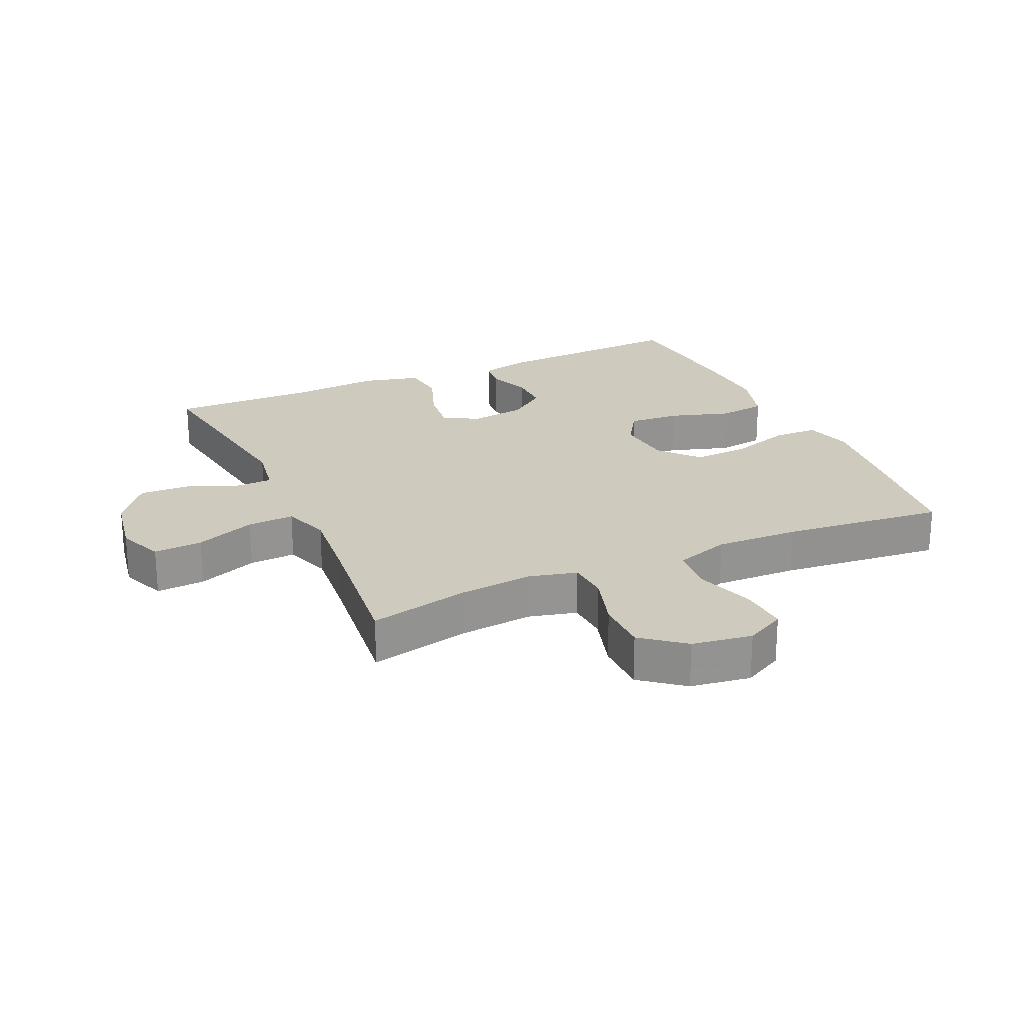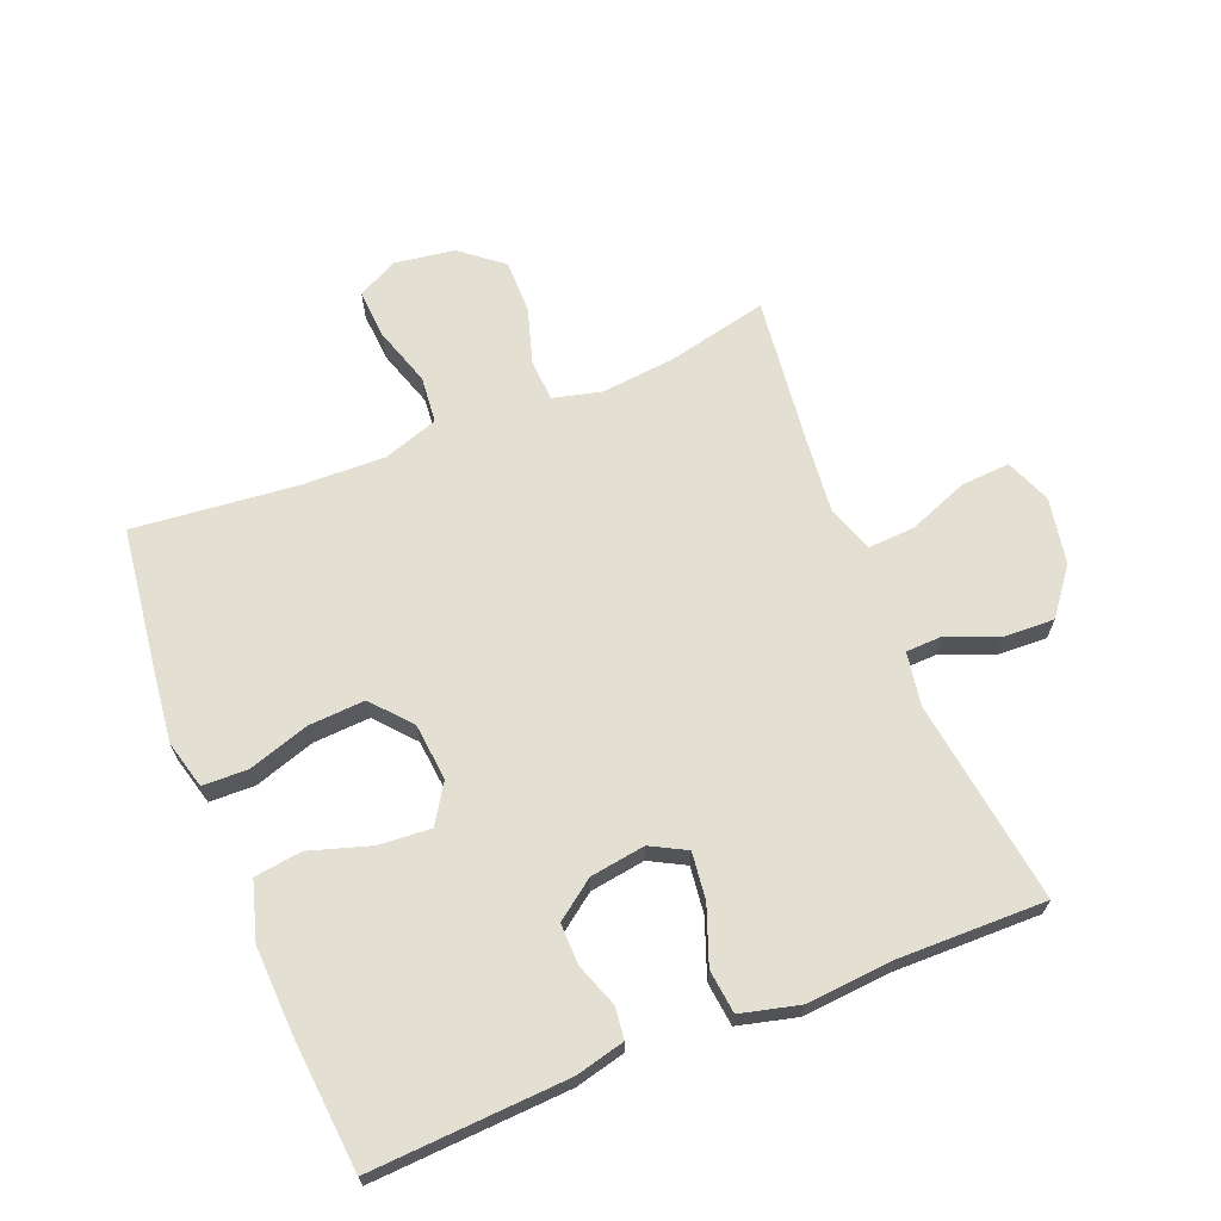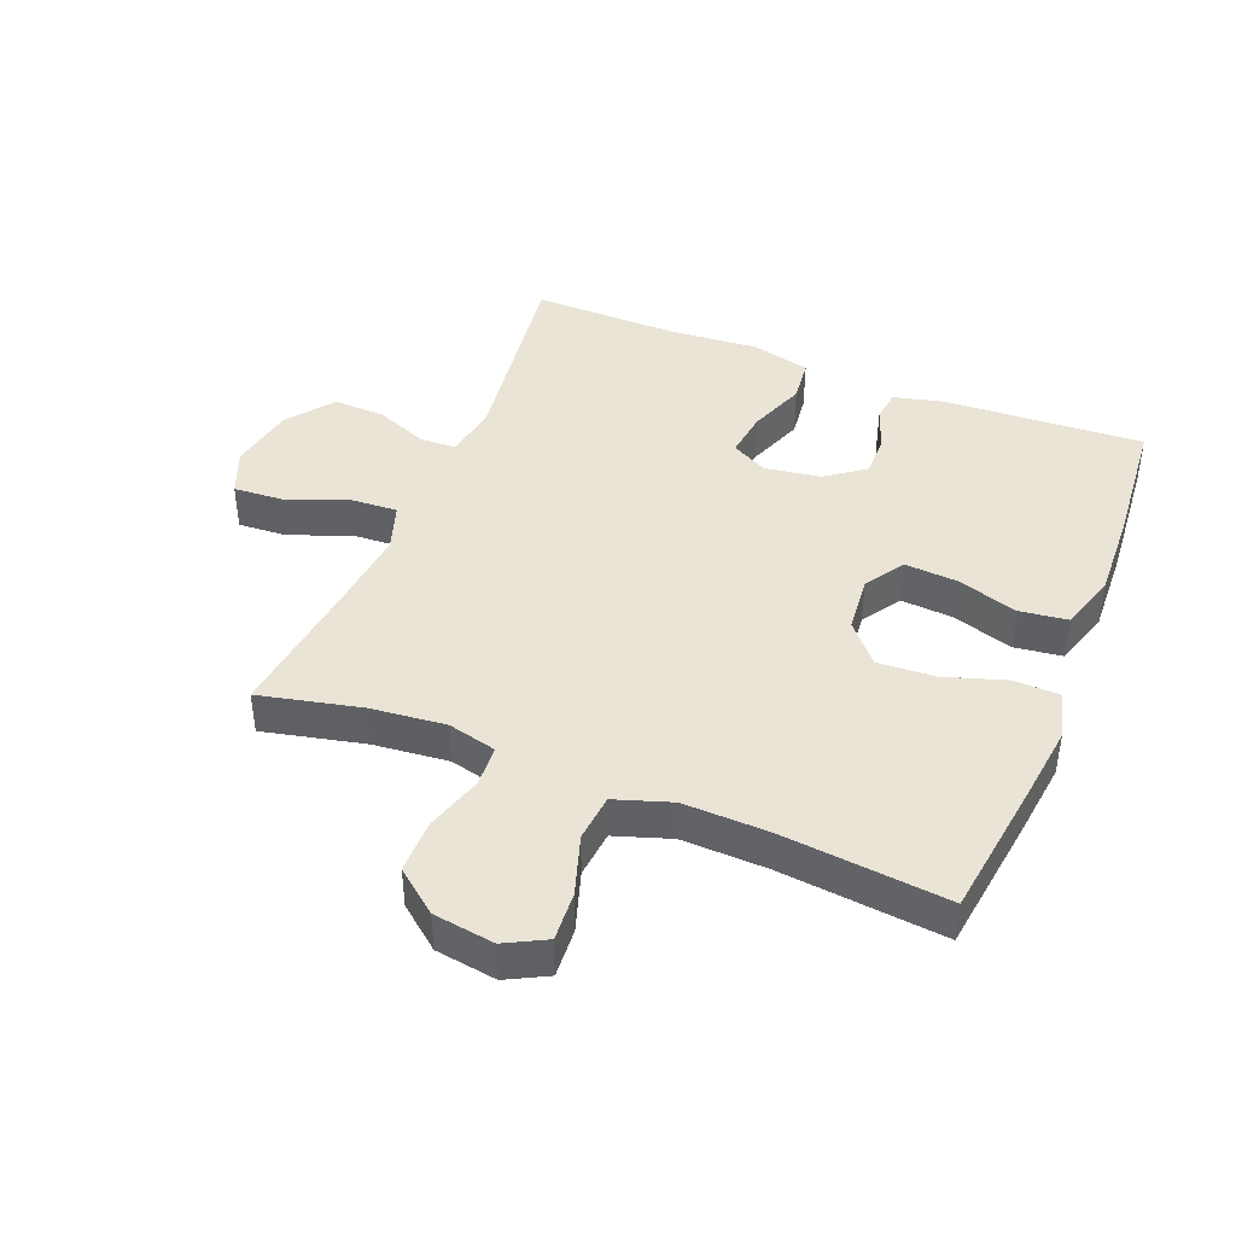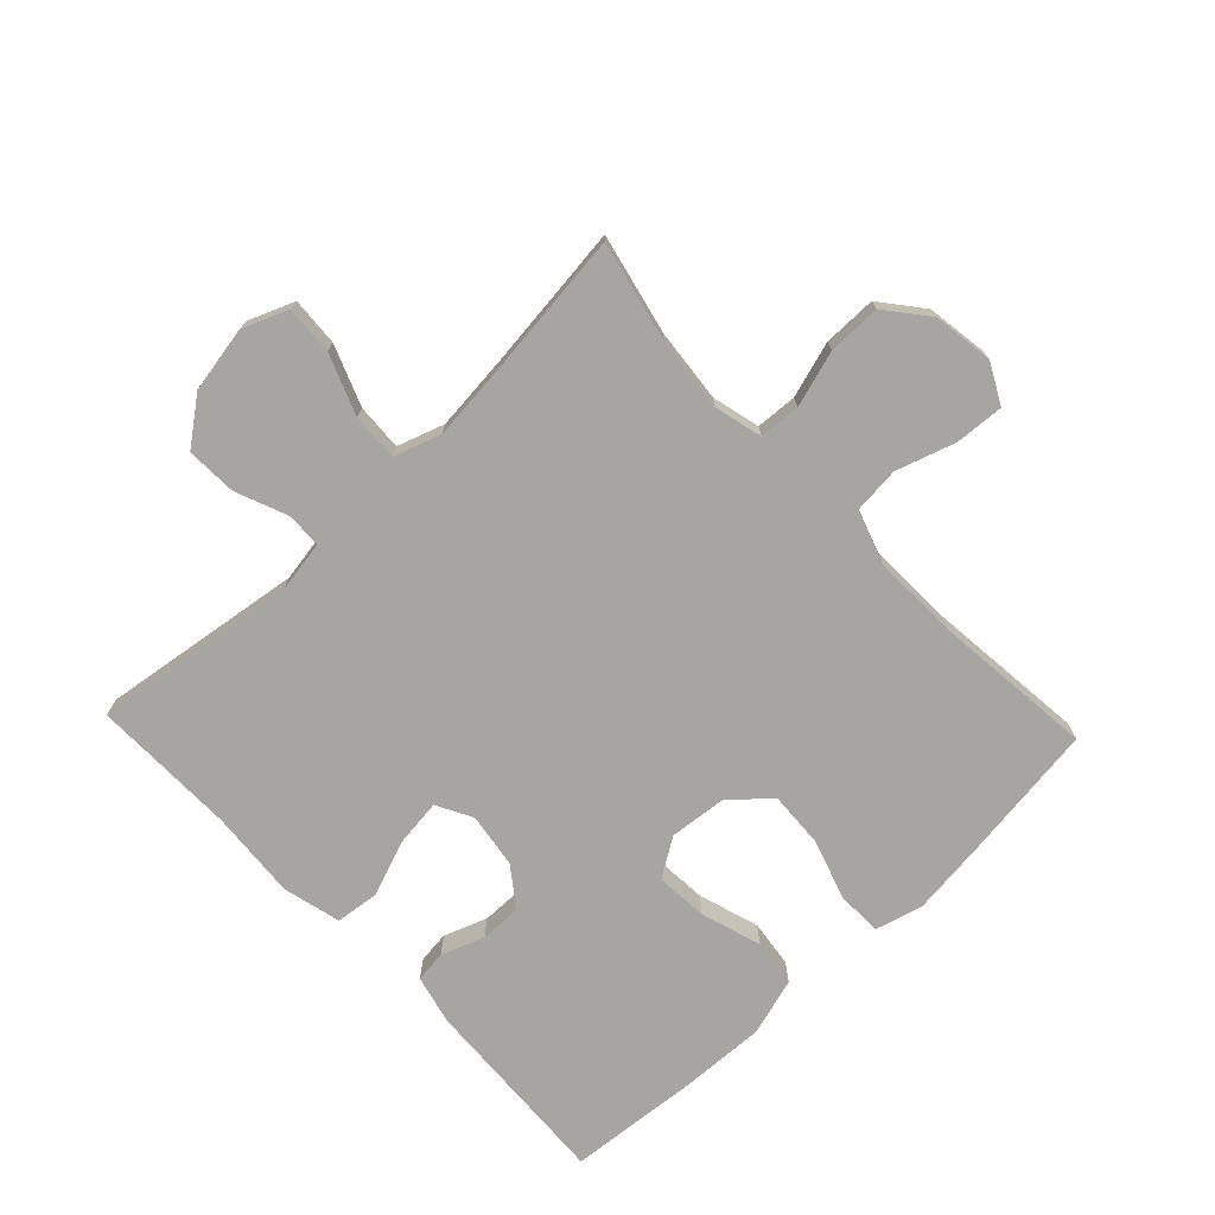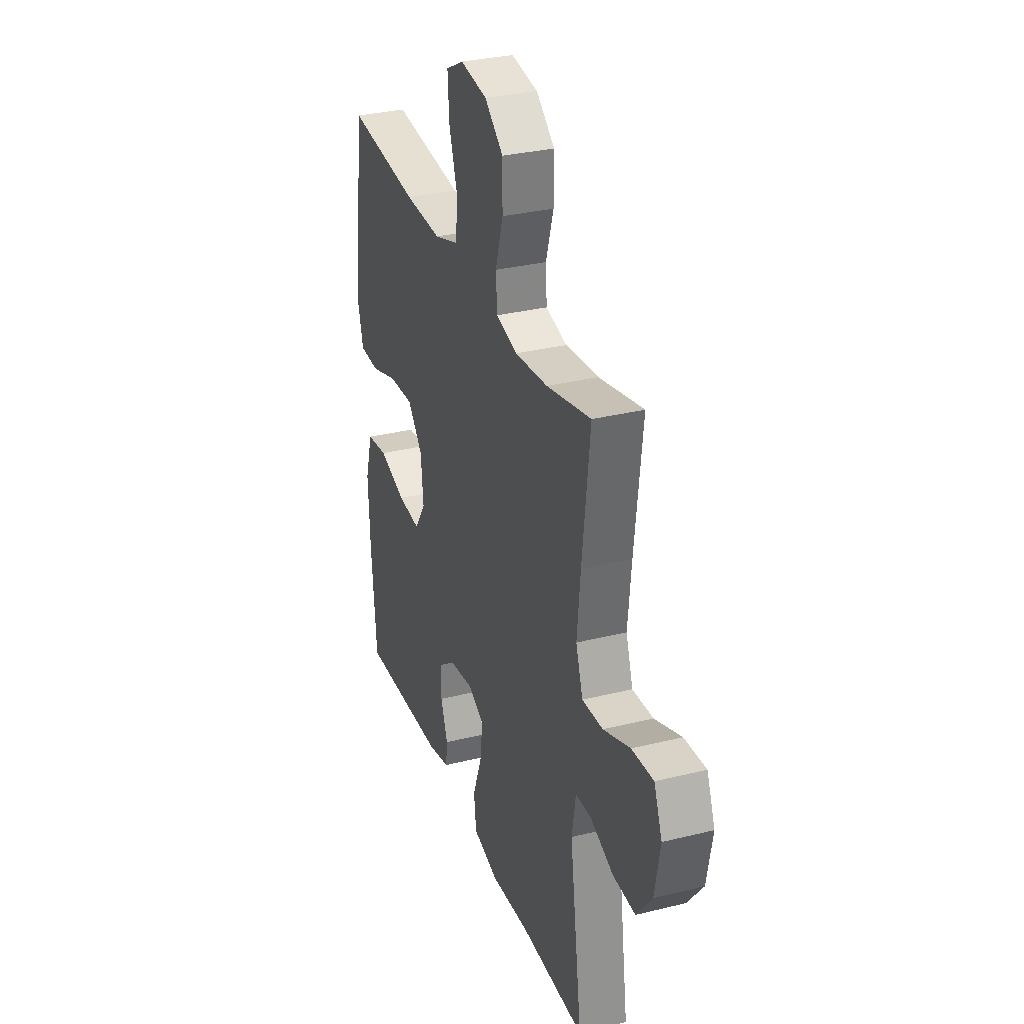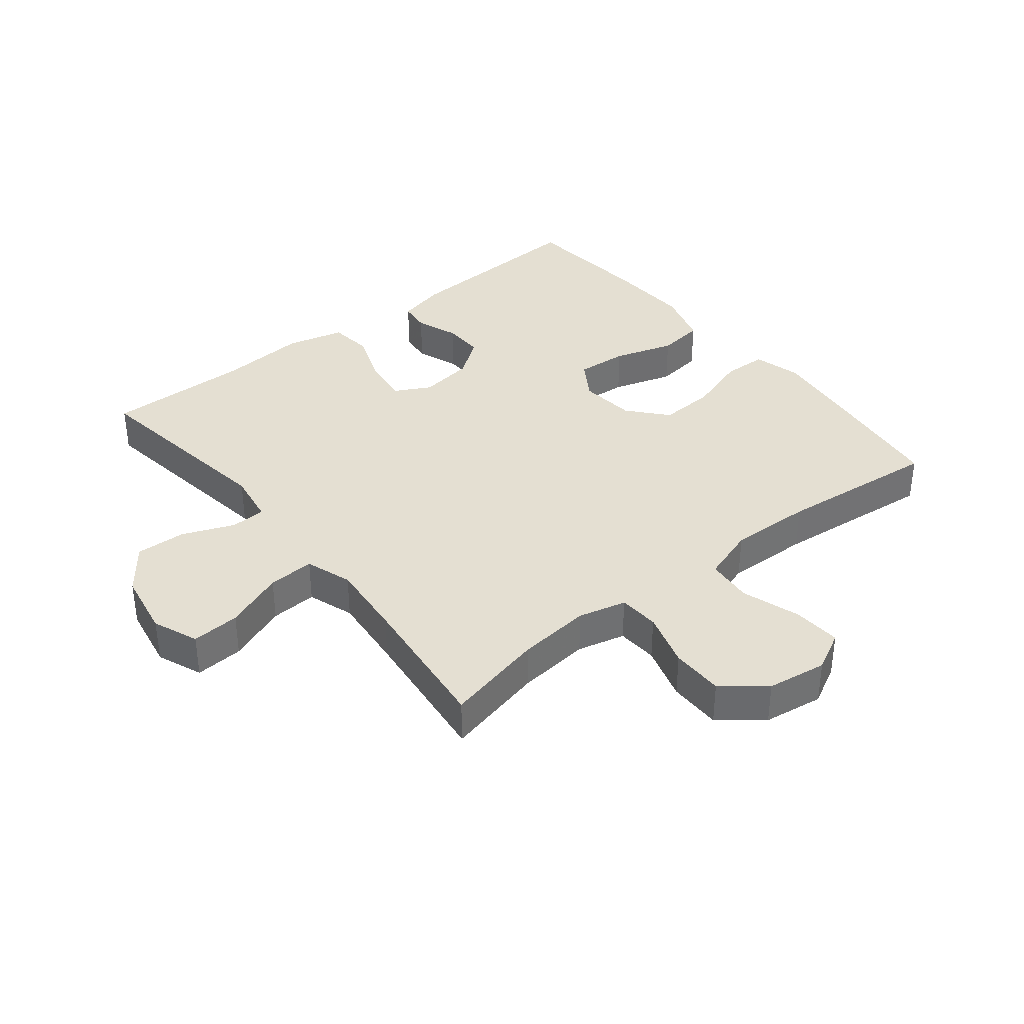
<metadata>
{"format":"obj","ext":"obj","renderer":"f3d","projection":"perspective","resolution":1024,"background":"white","views":[{"elev":23.2,"azim":-24.4,"up":"+Y"},{"elev":67.0,"azim":158.1,"up":"+Y"},{"elev":42.4,"azim":22.0,"up":"+Y"},{"elev":-73.7,"azim":-46.5,"up":"+Y"},{"elev":31.6,"azim":-109.3,"up":"+Z"},{"elev":36.9,"azim":-38.7,"up":"+Y"}]}
</metadata>
<code>
v -0.5 0.07 -0.5
v -0.455 0.07 -0.179
v -0.469 0.07 -0.095
v -0.525 0.07 -0.093
v -0.607 0.07 -0.126
v -0.687 0.07 -0.129
v -0.742 0.07 -0.057
v -0.761 0.07 0.047
v -0.732 0.07 0.119
v -0.655 0.07 0.114
v -0.56 0.07 0.077
v -0.486 0.07 0.073
v -0.461 0.07 0.147
v -0.473 0.07 0.268
v -0.5 0.07 0.5
v -0.342 0.07 0.464
v -0.225 0.07 0.452
v -0.149 0.07 0.471
v -0.145 0.07 0.536
v -0.172 0.07 0.625
v -0.172 0.07 0.709
v -0.106 0.07 0.762
v -0.011 0.07 0.776
v 0.052 0.07 0.743
v 0.047 0.07 0.666
v 0.017 0.07 0.573
v 0.024 0.07 0.499
v 0.111 0.07 0.47
v 0.243 0.07 0.474
v 0.5 0.07 0.5
v 0.529 0.07 0.281
v 0.543 0.07 0.163
v 0.523 0.07 0.087
v 0.452 0.07 0.085
v 0.356 0.07 0.116
v 0.267 0.07 0.121
v 0.214 0.07 0.06
v 0.205 0.07 -0.03
v 0.244 0.07 -0.091
v 0.326 0.07 -0.085
v 0.422 0.07 -0.055
v 0.497 0.07 -0.065
v 0.524 0.07 -0.156
v 0.518 0.07 -0.293
v 0.5 0.07 -0.5
v 0.189 0.07 -0.483
v 0.111 0.07 -0.464
v 0.105 0.07 -0.414
v 0.13 0.07 -0.346
v 0.131 0.07 -0.281
v 0.07 0.07 -0.236
v -0.017 0.07 -0.223
v -0.073 0.07 -0.253
v -0.064 0.07 -0.327
v -0.031 0.07 -0.416
v -0.039 0.07 -0.485
v -0.131 0.07 -0.508
v -0.27 0.07 -0.497
v -0.5 0 -0.5
v -0.455 0 -0.179
v -0.469 0 -0.095
v -0.525 0 -0.093
v -0.607 0 -0.126
v -0.687 0 -0.129
v -0.742 0 -0.057
v -0.761 0 0.047
v -0.732 0 0.119
v -0.655 0 0.114
v -0.56 0 0.077
v -0.486 0 0.073
v -0.461 0 0.147
v -0.473 0 0.268
v -0.5 0 0.5
v -0.342 0 0.464
v -0.225 0 0.452
v -0.149 0 0.471
v -0.145 0 0.536
v -0.172 0 0.625
v -0.172 0 0.709
v -0.106 0 0.762
v -0.011 0 0.776
v 0.052 0 0.743
v 0.047 0 0.666
v 0.017 0 0.573
v 0.024 0 0.499
v 0.111 0 0.47
v 0.243 0 0.474
v 0.5 0 0.5
v 0.529 0 0.281
v 0.543 0 0.163
v 0.523 0 0.087
v 0.452 0 0.085
v 0.356 0 0.116
v 0.267 0 0.121
v 0.214 0 0.06
v 0.205 0 -0.03
v 0.244 0 -0.091
v 0.326 0 -0.085
v 0.422 0 -0.055
v 0.497 0 -0.065
v 0.524 0 -0.156
v 0.518 0 -0.293
v 0.5 0 -0.5
v 0.189 0 -0.483
v 0.111 0 -0.464
v 0.105 0 -0.414
v 0.13 0 -0.346
v 0.131 0 -0.281
v 0.07 0 -0.236
v -0.017 0 -0.223
v -0.073 0 -0.253
v -0.064 0 -0.327
v -0.031 0 -0.416
v -0.039 0 -0.485
v -0.131 0 -0.508
v -0.27 0 -0.497
f 55 56 57 58
f 54 55 58 1
f 53 54 1 2
f 52 53 2 3
f 51 52 3
f 46 47 48 49
f 46 49 50
f 45 46 50
f 44 45 50 51
f 40 41 42 43
f 39 40 43 44
f 32 33 34 35
f 32 35 36
f 29 30 31 32
f 28 29 32 36
f 27 28 36 37
f 23 24 25 26
f 23 26 27
f 22 23 27
f 19 20 21 22
f 18 19 22 27
f 17 18 27 37
f 14 15 16
f 13 14 16 17
f 12 13 17 37
f 8 9 10 11
f 8 11 12
f 4 5 6 7
f 3 4 7 8
f 39 44 51 3
f 8 12 37 38
f 3 8 38 39
f 116 115 114 113
f 59 116 113 112
f 60 59 112 111
f 61 60 111 110
f 61 110 109
f 107 106 105 104
f 108 107 104
f 108 104 103
f 109 108 103 102
f 101 100 99 98
f 102 101 98 97
f 93 92 91 90
f 94 93 90
f 90 89 88 87
f 94 90 87 86
f 95 94 86 85
f 84 83 82 81
f 85 84 81
f 85 81 80
f 80 79 78 77
f 85 80 77 76
f 95 85 76 75
f 74 73 72
f 75 74 72 71
f 95 75 71 70
f 69 68 67 66
f 70 69 66
f 65 64 63 62
f 66 65 62 61
f 61 109 102 97
f 96 95 70 66
f 97 96 66 61
f 1 59 60 2
f 2 60 61 3
f 3 61 62 4
f 4 62 63 5
f 5 63 64 6
f 6 64 65 7
f 7 65 66 8
f 8 66 67 9
f 9 67 68 10
f 10 68 69 11
f 11 69 70 12
f 12 70 71 13
f 13 71 72 14
f 14 72 73 15
f 15 73 74 16
f 16 74 75 17
f 17 75 76 18
f 18 76 77 19
f 19 77 78 20
f 20 78 79 21
f 21 79 80 22
f 22 80 81 23
f 23 81 82 24
f 24 82 83 25
f 25 83 84 26
f 26 84 85 27
f 27 85 86 28
f 28 86 87 29
f 29 87 88 30
f 30 88 89 31
f 31 89 90 32
f 32 90 91 33
f 33 91 92 34
f 34 92 93 35
f 35 93 94 36
f 36 94 95 37
f 37 95 96 38
f 38 96 97 39
f 39 97 98 40
f 40 98 99 41
f 41 99 100 42
f 42 100 101 43
f 43 101 102 44
f 44 102 103 45
f 45 103 104 46
f 46 104 105 47
f 47 105 106 48
f 48 106 107 49
f 49 107 108 50
f 50 108 109 51
f 51 109 110 52
f 52 110 111 53
f 53 111 112 54
f 54 112 113 55
f 55 113 114 56
f 56 114 115 57
f 57 115 116 58
f 58 116 59 1

</code>
